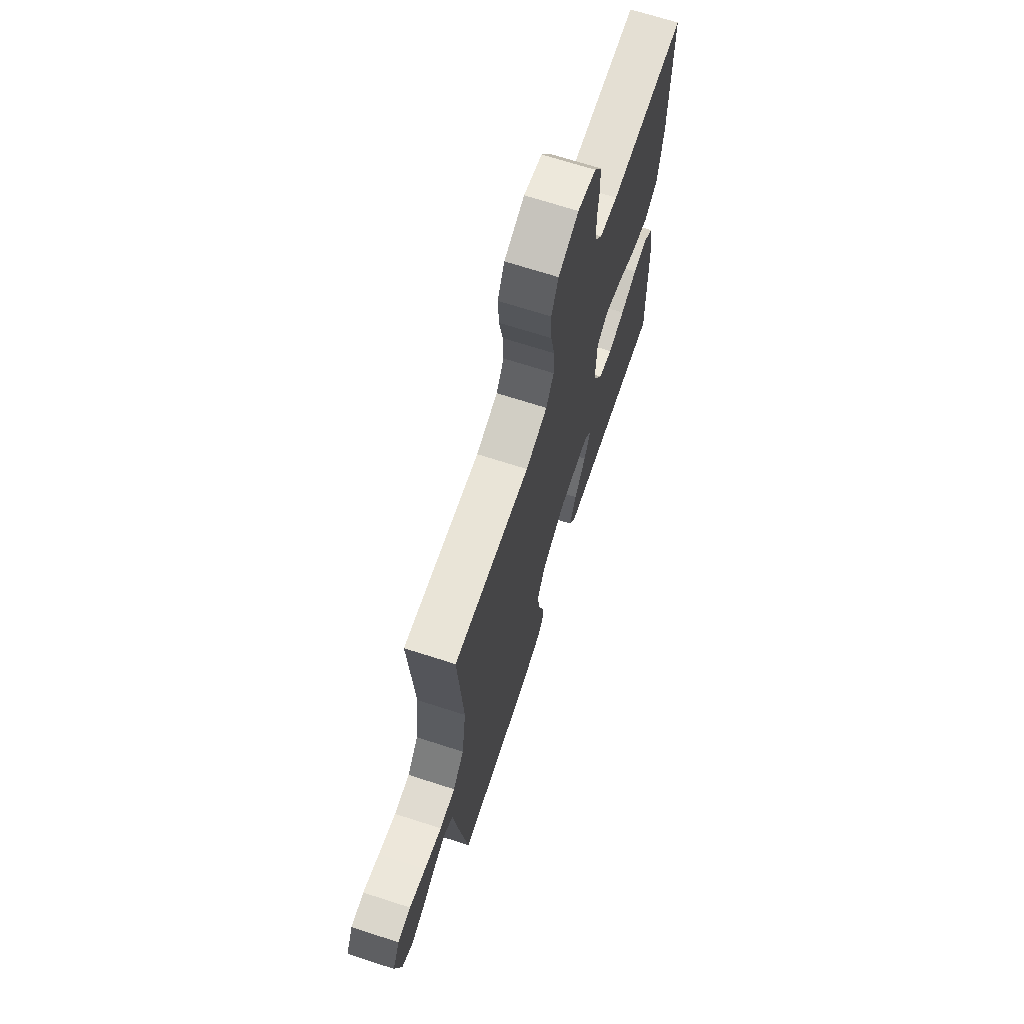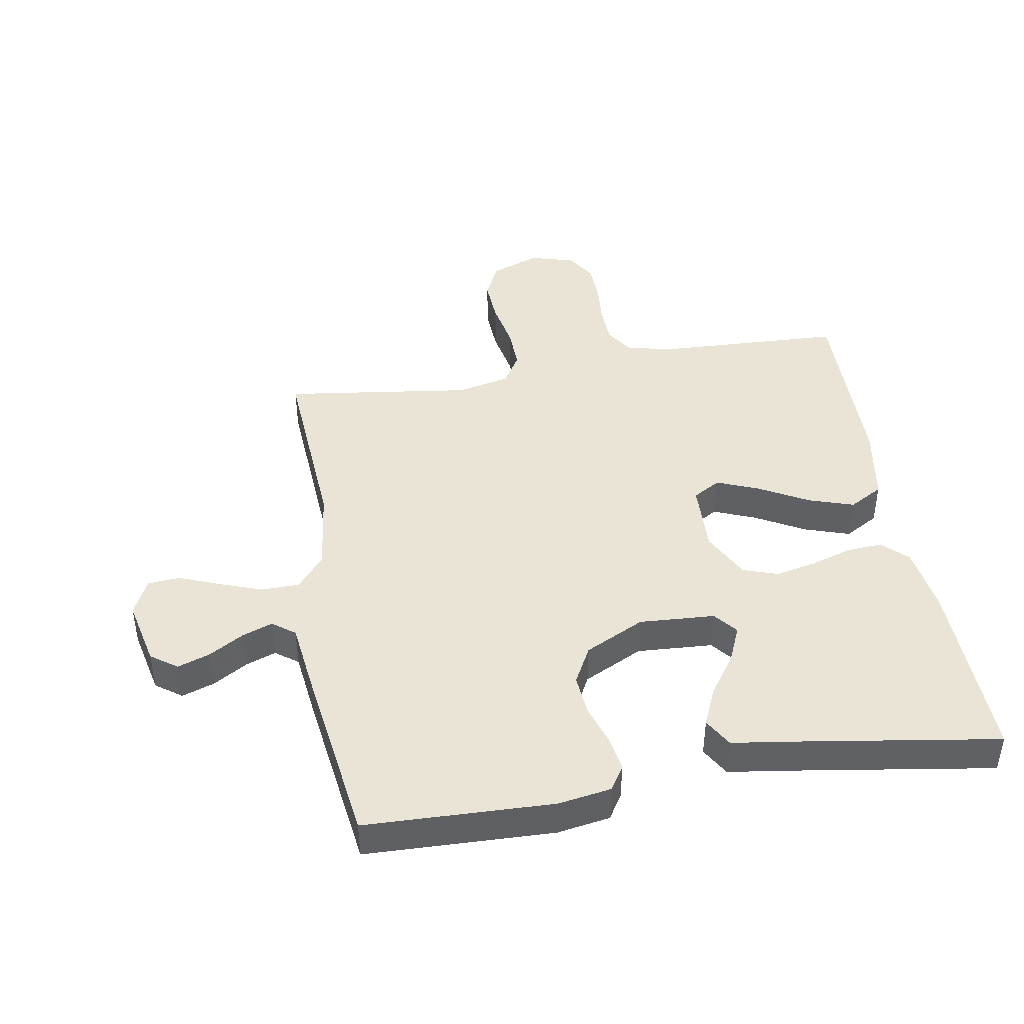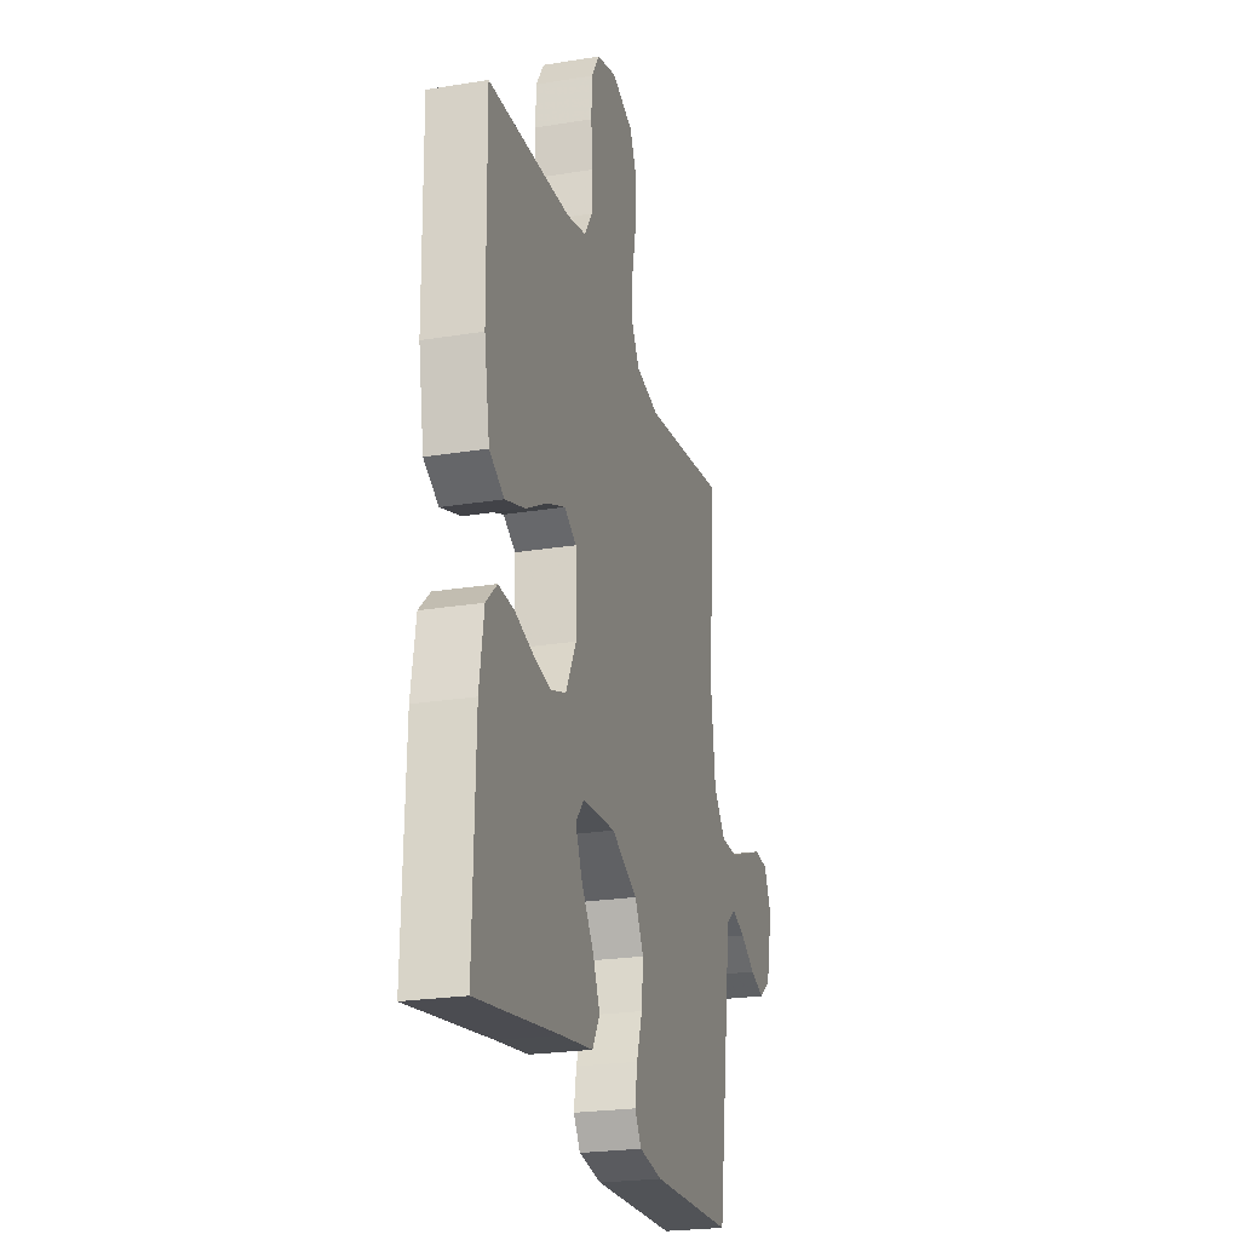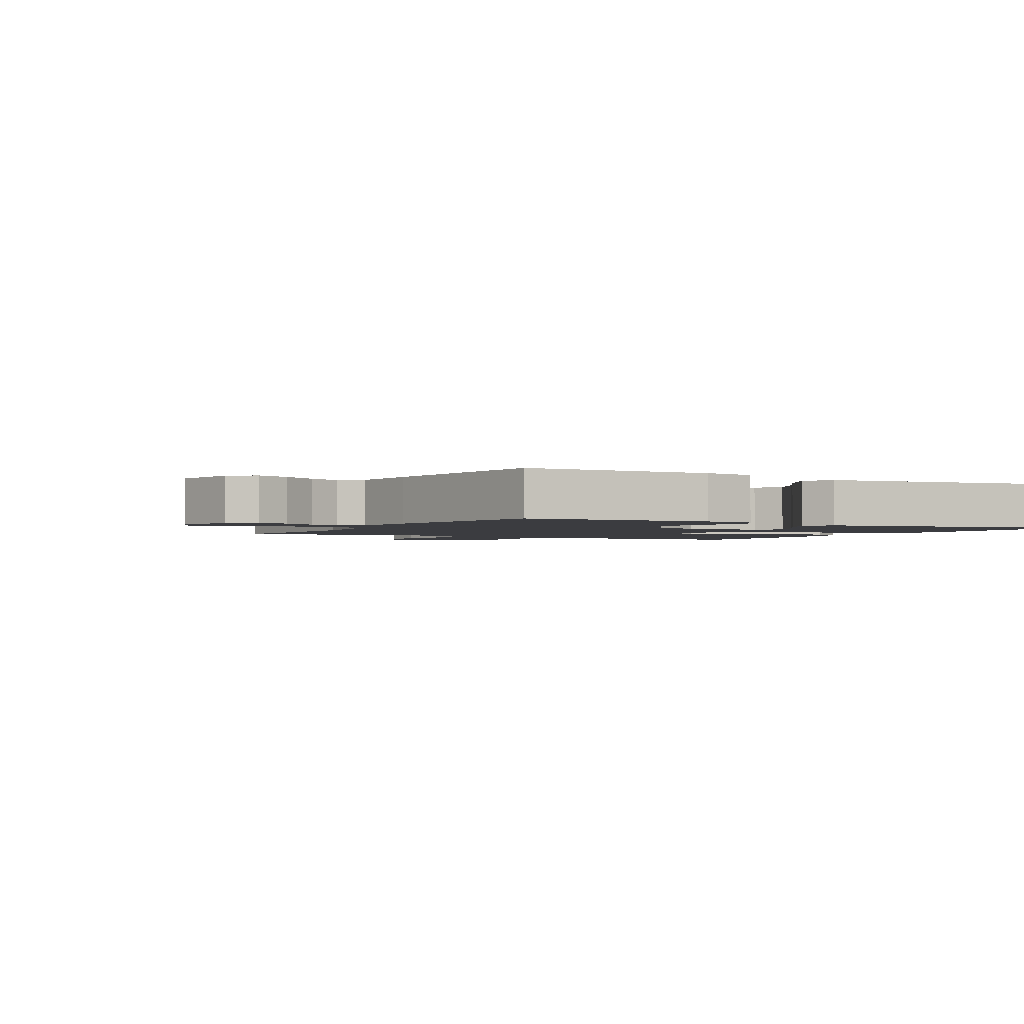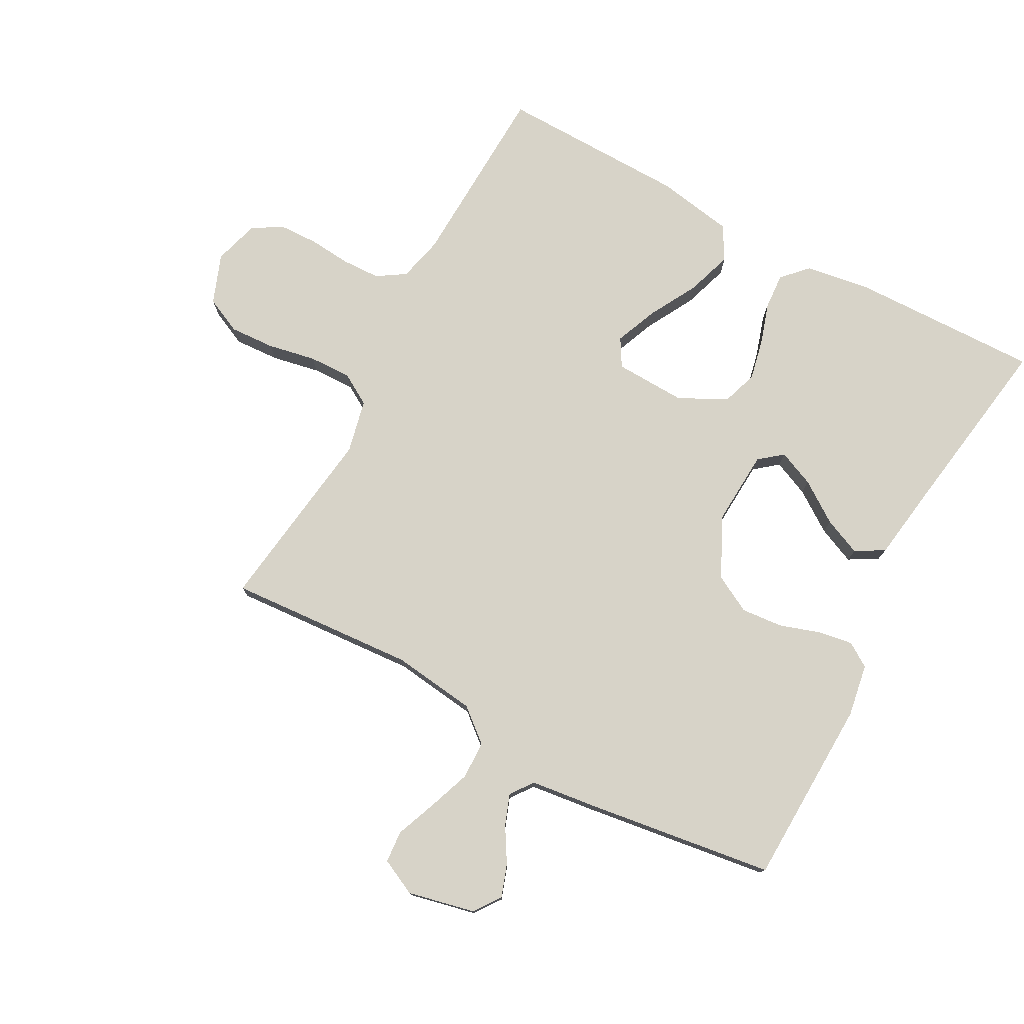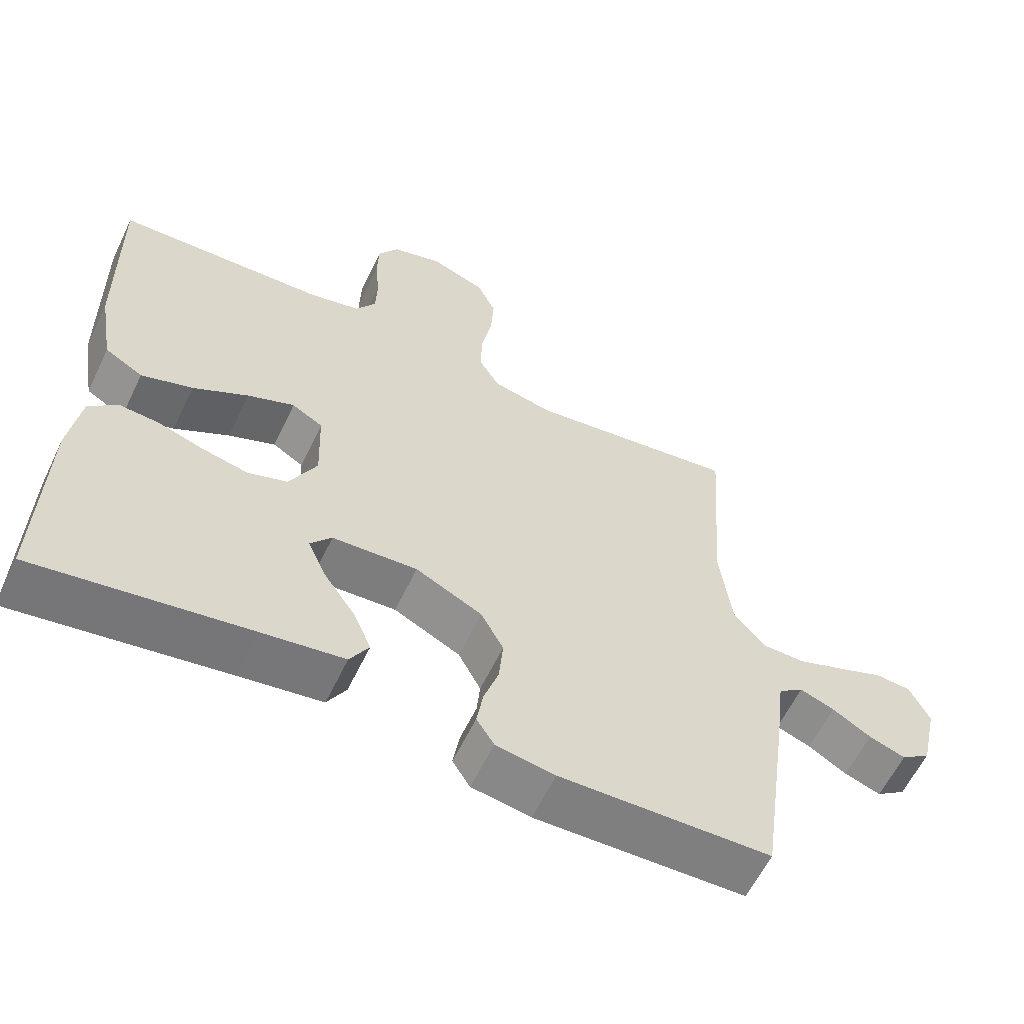
<metadata>
{"format":"obj","ext":"obj","renderer":"f3d","projection":"perspective","resolution":1024,"background":"white","views":[{"elev":69.1,"azim":107.9,"up":"+Z"},{"elev":43.6,"azim":170.4,"up":"+Y"},{"elev":-23.9,"azim":-74.8,"up":"+Z"},{"elev":-2.0,"azim":151.3,"up":"+Y"},{"elev":76.8,"azim":118.4,"up":"+Y"},{"elev":-60.3,"azim":-25.6,"up":"+Z"}]}
</metadata>
<code>
v -0.5 0.07 0.5
v -0.2 0.07 0.512
v -0.128 0.07 0.529
v -0.099 0.07 0.574
v -0.097 0.07 0.636
v -0.103 0.07 0.703
v -0.101 0.07 0.766
v -0.072 0.07 0.813
v 0 0.07 0.834
v 0.079 0.07 0.804
v 0.106 0.07 0.746
v 0.102 0.07 0.674
v 0.087 0.07 0.597
v 0.085 0.07 0.529
v 0.115 0.07 0.479
v 0.2 0.07 0.46
v 0.5 0.07 0.5
v 0.479 0.07 0.2
v 0.496 0.07 0.066
v 0.54 0.07 0.013
v 0.601 0.07 0.012
v 0.67 0.07 0.037
v 0.734 0.07 0.062
v 0.785 0.07 0.058
v 0.813 0.07 0
v 0.789 0.07 -0.107
v 0.747 0.07 -0.137
v 0.695 0.07 -0.119
v 0.64 0.07 -0.086
v 0.591 0.07 -0.068
v 0.555 0.07 -0.095
v 0.542 0.07 -0.2
v 0.5 0.07 -0.5
v 0.2 0.07 -0.509
v 0.116 0.07 -0.495
v 0.091 0.07 -0.456
v 0.1 0.07 -0.401
v 0.121 0.07 -0.337
v 0.127 0.07 -0.271
v 0.095 0.07 -0.211
v 0 0.07 -0.164
v -0.121 0.07 -0.171
v -0.151 0.07 -0.208
v -0.126 0.07 -0.266
v -0.081 0.07 -0.331
v -0.055 0.07 -0.391
v -0.082 0.07 -0.437
v -0.2 0.07 -0.454
v -0.5 0.07 -0.5
v -0.493 0.07 -0.2
v -0.477 0.07 -0.094
v -0.437 0.07 -0.056
v -0.38 0.07 -0.06
v -0.314 0.07 -0.081
v -0.249 0.07 -0.095
v -0.193 0.07 -0.076
v -0.154 0.07 0
v -0.158 0.07 0.114
v -0.202 0.07 0.14
v -0.269 0.07 0.113
v -0.347 0.07 0.07
v -0.42 0.07 0.046
v -0.474 0.07 0.077
v -0.495 0.07 0.2
v -0.5 0 0.5
v -0.2 0 0.512
v -0.128 0 0.529
v -0.099 0 0.574
v -0.097 0 0.636
v -0.103 0 0.703
v -0.101 0 0.766
v -0.072 0 0.813
v 0 0 0.834
v 0.079 0 0.804
v 0.106 0 0.746
v 0.102 0 0.674
v 0.087 0 0.597
v 0.085 0 0.529
v 0.115 0 0.479
v 0.2 0 0.46
v 0.5 0 0.5
v 0.479 0 0.2
v 0.496 0 0.066
v 0.54 0 0.013
v 0.601 0 0.012
v 0.67 0 0.037
v 0.734 0 0.062
v 0.785 0 0.058
v 0.813 0 0
v 0.789 0 -0.107
v 0.747 0 -0.137
v 0.695 0 -0.119
v 0.64 0 -0.086
v 0.591 0 -0.068
v 0.555 0 -0.095
v 0.542 0 -0.2
v 0.5 0 -0.5
v 0.2 0 -0.509
v 0.116 0 -0.495
v 0.091 0 -0.456
v 0.1 0 -0.401
v 0.121 0 -0.337
v 0.127 0 -0.271
v 0.095 0 -0.211
v 0 0 -0.164
v -0.121 0 -0.171
v -0.151 0 -0.208
v -0.126 0 -0.266
v -0.081 0 -0.331
v -0.055 0 -0.391
v -0.082 0 -0.437
v -0.2 0 -0.454
v -0.5 0 -0.5
v -0.493 0 -0.2
v -0.477 0 -0.094
v -0.437 0 -0.056
v -0.38 0 -0.06
v -0.314 0 -0.081
v -0.249 0 -0.095
v -0.193 0 -0.076
v -0.154 0 0
v -0.158 0 0.114
v -0.202 0 0.14
v -0.269 0 0.113
v -0.347 0 0.07
v -0.42 0 0.046
v -0.474 0 0.077
v -0.495 0 0.2
f 64 1 2
f 63 64 2
f 62 63 2
f 61 62 2
f 60 61 2
f 59 60 2 3
f 58 59 3 4
f 57 58 4
f 52 53 54
f 51 52 54
f 50 51 54
f 49 50 54
f 48 49 54
f 48 54 55
f 47 48 55
f 46 47 55
f 45 46 55
f 44 45 55
f 43 44 55
f 42 43 55 56
f 36 37 38
f 35 36 38
f 34 35 38
f 33 34 38
f 32 33 38
f 31 32 38
f 30 31 38 39
f 27 28 29
f 26 27 29
f 25 26 29
f 24 25 29
f 23 24 29
f 22 23 29
f 21 22 29 30
f 30 39 40
f 21 30 40
f 20 21 40
f 16 17 18
f 15 16 18 19
f 11 12 13
f 10 11 13
f 9 10 13
f 8 9 13
f 7 8 13
f 6 7 13
f 5 6 13
f 4 5 13 14
f 57 4 14 15
f 15 19 20
f 57 15 20
f 56 57 20
f 42 56 20
f 41 42 20
f 20 40 41
f 66 65 128
f 66 128 127
f 66 127 126
f 66 126 125
f 66 125 124
f 67 66 124 123
f 68 67 123 122
f 68 122 121
f 118 117 116
f 118 116 115
f 118 115 114
f 118 114 113
f 118 113 112
f 119 118 112
f 119 112 111
f 119 111 110
f 119 110 109
f 119 109 108
f 119 108 107
f 120 119 107 106
f 102 101 100
f 102 100 99
f 102 99 98
f 102 98 97
f 102 97 96
f 102 96 95
f 103 102 95 94
f 93 92 91
f 93 91 90
f 93 90 89
f 93 89 88
f 93 88 87
f 93 87 86
f 94 93 86 85
f 104 103 94
f 104 94 85
f 104 85 84
f 82 81 80
f 83 82 80 79
f 77 76 75
f 77 75 74
f 77 74 73
f 77 73 72
f 77 72 71
f 77 71 70
f 77 70 69
f 78 77 69 68
f 79 78 68 121
f 84 83 79
f 84 79 121
f 84 121 120
f 84 120 106
f 84 106 105
f 105 104 84
f 1 65 66 2
f 2 66 67 3
f 3 67 68 4
f 4 68 69 5
f 5 69 70 6
f 6 70 71 7
f 7 71 72 8
f 8 72 73 9
f 9 73 74 10
f 10 74 75 11
f 11 75 76 12
f 12 76 77 13
f 13 77 78 14
f 14 78 79 15
f 15 79 80 16
f 16 80 81 17
f 17 81 82 18
f 18 82 83 19
f 19 83 84 20
f 20 84 85 21
f 21 85 86 22
f 22 86 87 23
f 23 87 88 24
f 24 88 89 25
f 25 89 90 26
f 26 90 91 27
f 27 91 92 28
f 28 92 93 29
f 29 93 94 30
f 30 94 95 31
f 31 95 96 32
f 32 96 97 33
f 33 97 98 34
f 34 98 99 35
f 35 99 100 36
f 36 100 101 37
f 37 101 102 38
f 38 102 103 39
f 39 103 104 40
f 40 104 105 41
f 41 105 106 42
f 42 106 107 43
f 43 107 108 44
f 44 108 109 45
f 45 109 110 46
f 46 110 111 47
f 47 111 112 48
f 48 112 113 49
f 49 113 114 50
f 50 114 115 51
f 51 115 116 52
f 52 116 117 53
f 53 117 118 54
f 54 118 119 55
f 55 119 120 56
f 56 120 121 57
f 57 121 122 58
f 58 122 123 59
f 59 123 124 60
f 60 124 125 61
f 61 125 126 62
f 62 126 127 63
f 63 127 128 64
f 64 128 65 1

</code>
